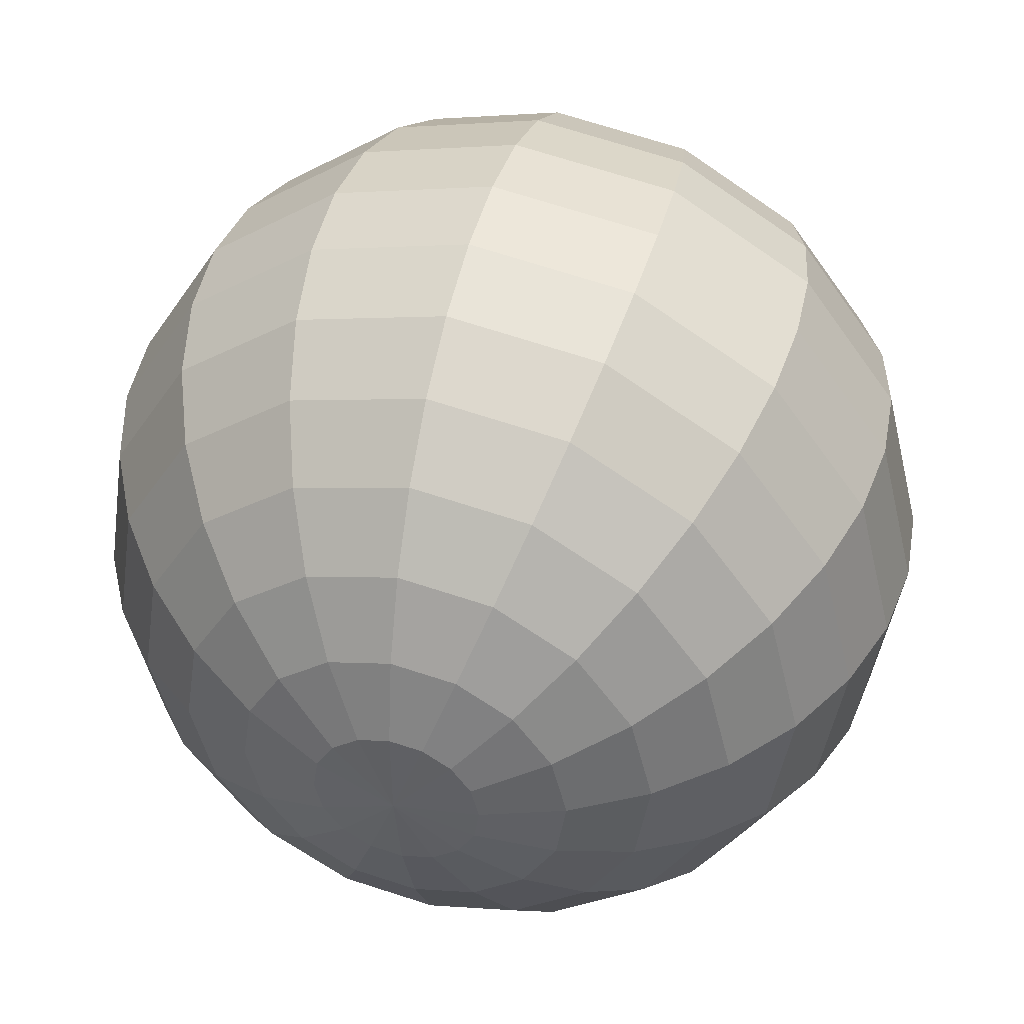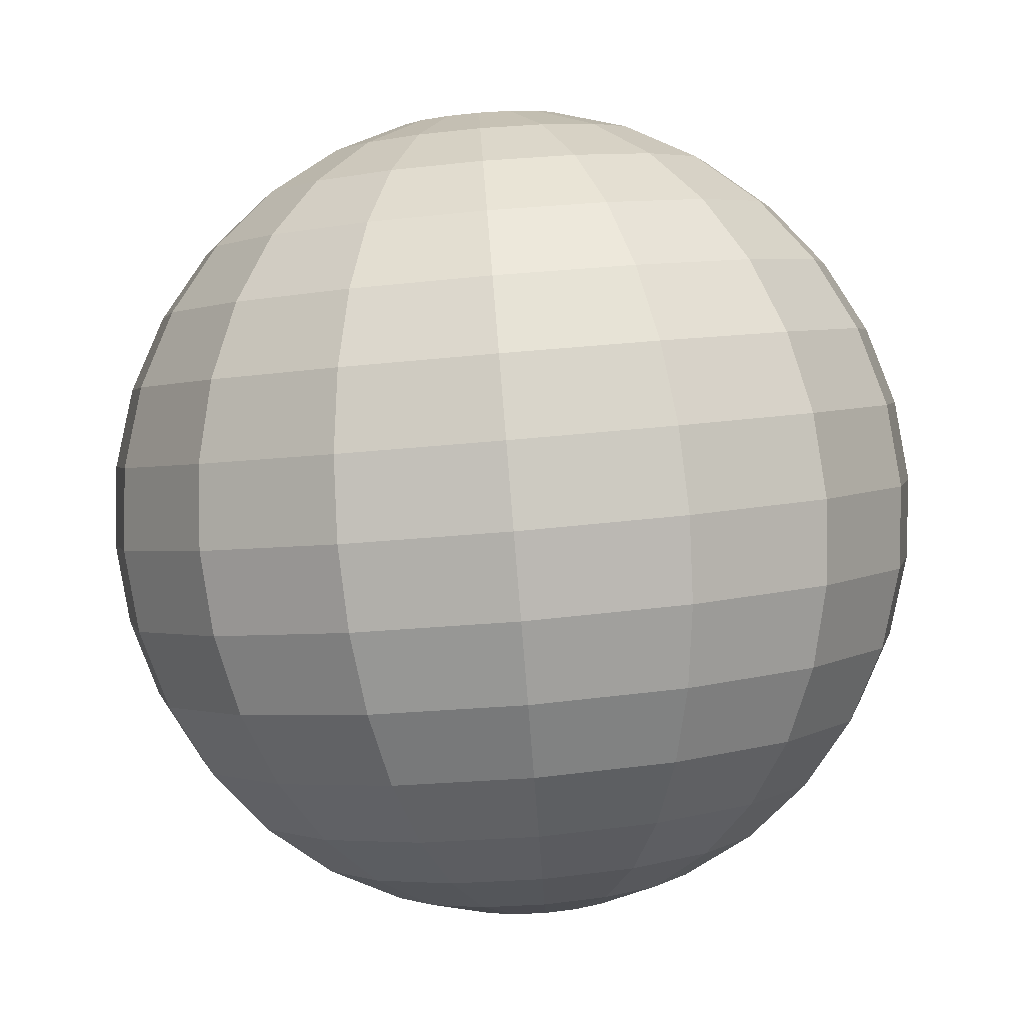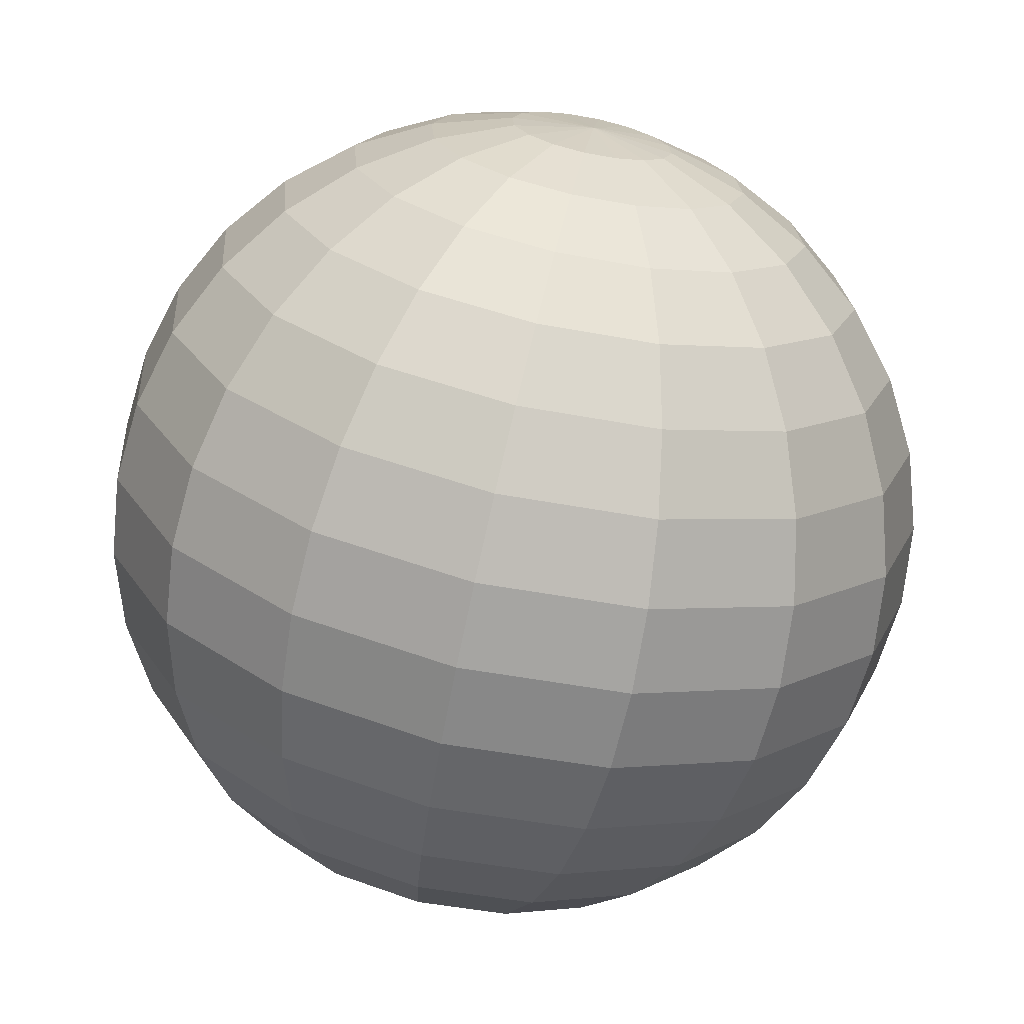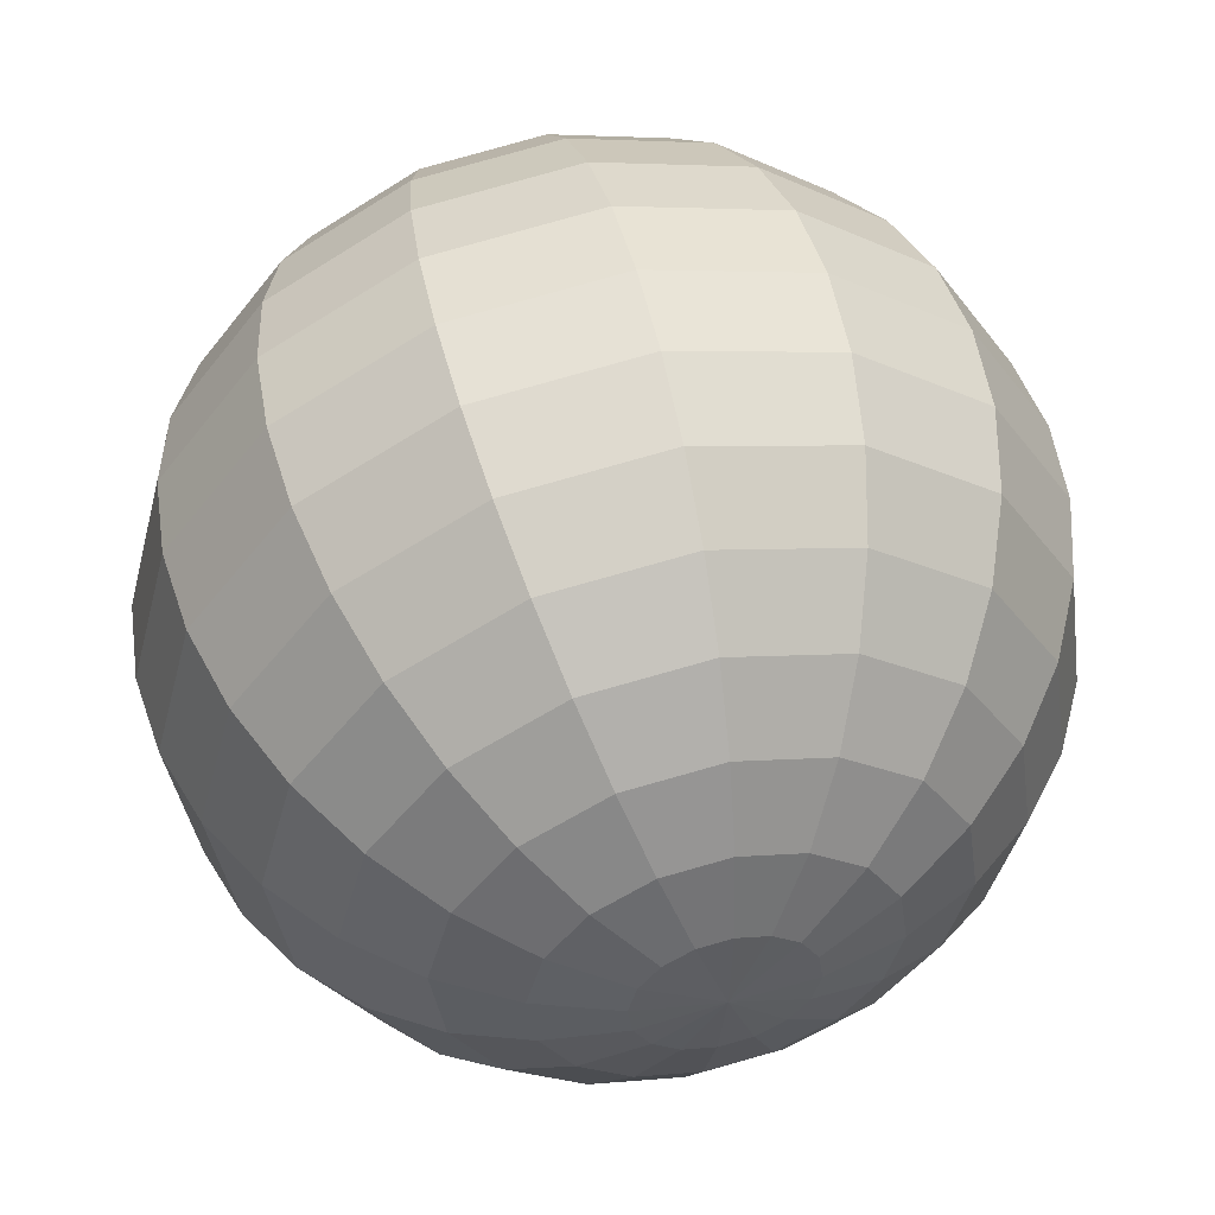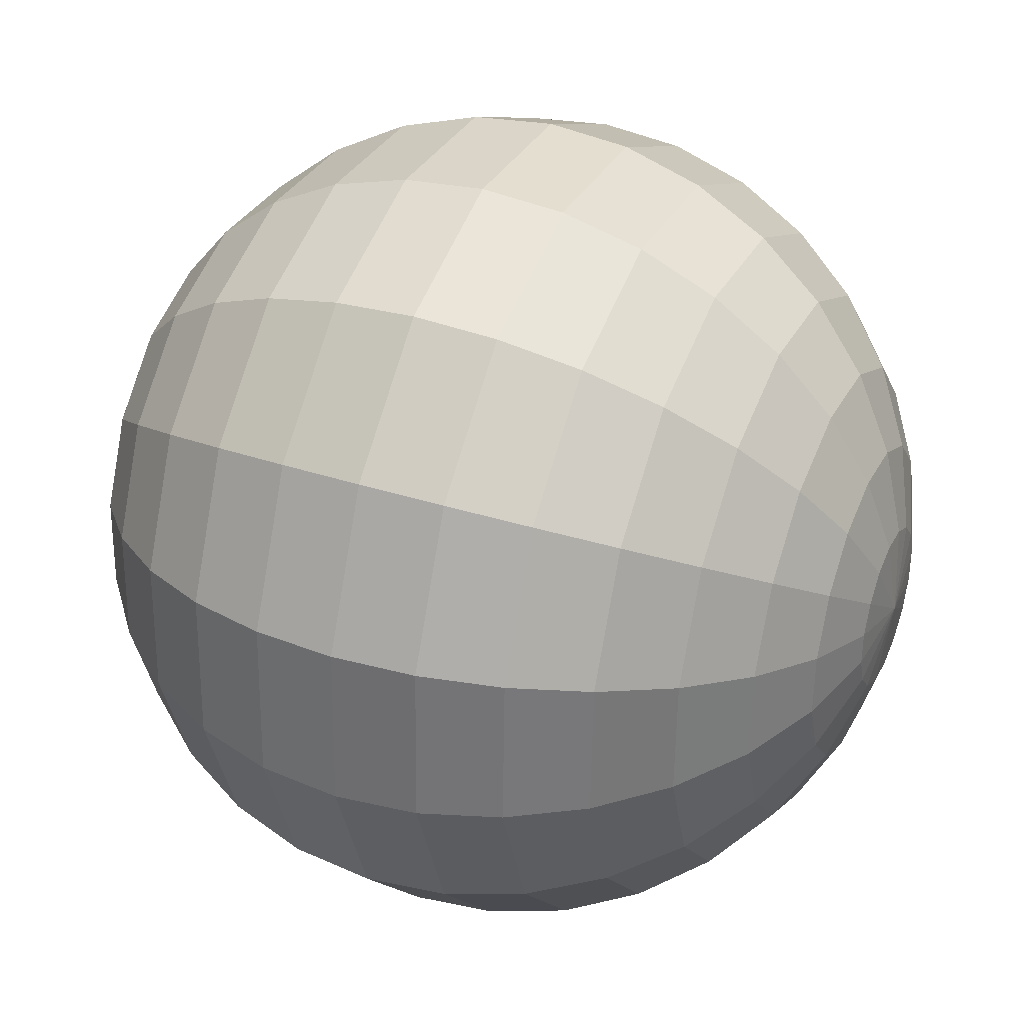
<metadata>
{"format":"obj","ext":"obj","renderer":"f3d","projection":"perspective","resolution":1024,"background":"white","views":[{"elev":-27.4,"azim":13.3,"up":"+Y"},{"elev":26.5,"azim":-38.2,"up":"+Y"},{"elev":-0.8,"azim":125.4,"up":"+Y"},{"elev":-59.3,"azim":-172.7,"up":"+Y"},{"elev":-31.4,"azim":88.7,"up":"+Z"}]}
</metadata>
<code>
o Sphere.082_Sphere.982
v -0.06692 0.6764 0.8573
v -0.476 0.5807 0.9692
v -0.5872 0.4995 1.02
v -0.6783 0.3981 1.075
v -0.7458 0.2804 1.131
v -0.787 0.1509 1.186
v -0.7853 -0.1233 1.287
v -0.7426 -0.2574 1.329
v -0.6737 -0.3827 1.362
v -0.5814 -0.4943 1.386
v -0.4691 -0.5879 1.4
v -0.3412 -0.6599 1.402
v -0.06584 0.6547 0.8046
v -0.2086 0.6283 0.7829
v -0.3458 0.5767 0.774
v -0.4721 0.502 0.7782
v -0.5826 0.407 0.7954
v -0.6732 0.2953 0.825
v -0.7403 0.1712 0.8657
v -0.7814 0.0396 0.9161
v -0.7949 -0.09457 0.9741
v -0.7802 -0.2261 1.038
v -0.738 -0.35 1.104
v -0.6698 -0.4614 1.171
v -0.5783 -0.5561 1.236
v -0.467 -0.6305 1.296
v -0.3401 -0.6816 1.35
v -0.04341 0.631 0.7578
v -0.1646 0.5818 0.6912
v -0.2819 0.5093 0.6408
v -0.3908 0.4162 0.6087
v -0.487 0.3061 0.5962
v -0.567 0.1832 0.6036
v -0.6276 0.05223 0.6307
v -0.6665 -0.08173 0.6764
v -0.6821 -0.2136 0.7391
v -0.674 -0.3382 0.8162
v -0.6424 -0.4509 0.9048
v -0.5885 -0.5472 1.002
v -0.5144 -0.6235 1.103
v -0.423 -0.6769 1.204
v -0.3177 -0.7053 1.303
v -0.003054 0.609 0.7241
v -0.08545 0.5386 0.625
v -0.167 0.4466 0.5448
v -0.2445 0.3364 0.4866
v -0.315 0.2122 0.4525
v -0.3759 0.07888 0.444
v -0.4247 -0.05849 0.4612
v -0.4596 -0.1946 0.5037
v -0.4792 -0.3243 0.5696
v -0.4829 -0.4425 0.6566
v -0.4704 -0.5447 0.7612
v -0.4422 -0.627 0.8795
v -0.3995 -0.6863 1.007
v -0.3438 -0.7201 1.138
v -0.2773 -0.7273 1.269
v 0.04909 0.5919 0.7086
v 0.01683 0.5052 0.5946
v -0.01848 0.3981 0.5007
v -0.0555 0.2746 0.4304
v -0.0928 0.1396 0.3864
v -0.1289 -0.001759 0.3705
v -0.1625 -0.1441 0.3833
v -0.1923 -0.2819 0.4242
v -0.2171 -0.4099 0.4917
v -0.236 -0.5231 0.5832
v -0.2482 -0.6173 0.6951
v -0.2532 -0.6887 0.8233
v -0.251 -0.7347 0.9627
v -0.2415 -0.7535 1.108
v -0.2252 -0.7443 1.254
v 0.1051 0.5825 0.7136
v 0.1267 0.4867 0.6045
v 0.141 0.3712 0.515
v 0.1474 0.2404 0.4486
v 0.1458 0.09941 0.4079
v 0.1362 -0.04645 0.3944
v 0.1189 -0.1915 0.4086
v 0.09469 -0.3303 0.45
v 0.06439 -0.4573 0.517
v 0.0292 -0.5678 0.607
v -0.009523 -0.6575 0.7166
v -0.05029 -0.723 0.8415
v -0.09154 -0.7616 0.977
v -0.1317 -0.772 1.118
v -0.1692 -0.7538 1.259
v 0.1564 0.5821 0.7385
v 0.2273 0.4859 0.6532
v 0.2871 0.3701 0.5857
v 0.3334 0.239 0.5386
v 0.3645 0.09767 0.5137
v 0.3792 -0.04839 0.5119
v 0.3769 -0.1936 0.5334
v 0.3577 -0.3324 0.5772
v 0.3224 -0.4594 0.6418
v 0.2722 -0.5698 0.7246
v 0.2092 -0.6593 0.8224
v 0.1357 -0.7244 0.9315
v 0.05459 -0.7628 1.048
v -0.03103 -0.7728 1.167
v -0.1179 -0.7542 1.283
v 0.1952 0.5908 0.7793
v 0.3035 0.5029 0.7333
v 0.3977 0.3948 0.702
v 0.4741 0.2704 0.6866
v 0.53 0.1347 0.6877
v 0.5631 -0.007282 0.7053
v 0.5721 -0.15 0.7386
v 0.5567 -0.2879 0.7865
v 0.5175 -0.4158 0.847
v 0.4561 -0.5287 0.9179
v 0.3746 -0.6223 0.9964
v 0.2764 -0.693 1.079
v 0.1652 -0.7381 1.164
v 0.04513 -0.7558 1.247
v -0.07904 -0.7455 1.324
v 0.2156 0.6072 0.8299
v 0.3435 0.5352 0.8326
v 0.4558 0.4416 0.8461
v 0.5482 0.33 0.87
v 0.6171 0.2048 0.9034
v 0.6598 0.07061 0.945
v 0.6748 -0.06727 0.9931
v 0.6614 -0.2036 1.046
v 0.6202 -0.3331 1.101
v 0.5528 -0.4508 1.158
v 0.4617 -0.5522 1.212
v 0.3505 -0.6334 1.263
v 0.2233 -0.6912 1.308
v 0.0852 -0.7235 1.346
v -0.05861 -0.7291 1.375
v -0.2026 -0.7076 1.394
v 0.2146 0.6289 0.8826
v 0.3414 0.5778 0.9359
v 0.4527 0.5034 0.9962
v 0.5443 0.4087 1.061
v 0.6124 0.2973 1.128
v 0.6547 0.1734 1.195
v 0.6693 0.04188 1.258
v 0.6559 -0.09228 1.316
v 0.6148 -0.2239 1.366
v 0.5477 -0.348 1.407
v 0.4571 -0.4596 1.437
v 0.3465 -0.5547 1.454
v 0.2202 -0.6294 1.458
v 0.08307 -0.6809 1.449
v -0.0597 -0.7073 1.428
v 0.1921 0.6526 0.9294
v 0.2974 0.6242 1.028
v 0.3889 0.5708 1.129
v 0.463 0.4945 1.23
v 0.5169 0.3982 1.327
v 0.5485 0.2855 1.416
v 0.5566 0.1609 1.493
v 0.5409 0.02905 1.556
v 0.502 -0.1049 1.601
v 0.4415 -0.2359 1.629
v 0.3615 -0.3588 1.636
v 0.2652 -0.4689 1.623
v 0.1564 -0.562 1.591
v 0.03908 -0.6345 1.541
v -0.08213 -0.6837 1.474
v 0.07705 0.6549 0.8383
v 0.1518 0.6746 0.9631
v 0.2183 0.6674 1.094
v 0.2739 0.6336 1.225
v 0.3167 0.5744 1.353
v 0.3449 0.4921 1.471
v 0.3573 0.3898 1.576
v 0.3537 0.2716 1.662
v 0.334 0.1419 1.728
v 0.2991 0.005811 1.771
v 0.2503 -0.1316 1.788
v 0.1895 -0.2649 1.78
v 0.119 -0.389 1.746
v 0.04144 -0.4993 1.687
v -0.04009 -0.5913 1.607
v -0.1225 -0.6616 1.508
v 0.09963 0.6917 0.9786
v 0.116 0.7008 1.124
v 0.1255 0.6821 1.269
v 0.1277 0.6361 1.409
v 0.1226 0.5646 1.537
v 0.1104 0.4705 1.649
v 0.09156 0.3572 1.74
v 0.06677 0.2292 1.808
v 0.03701 0.09141 1.849
v 0.003406 -0.05092 1.862
v -0.03274 -0.1923 1.846
v -0.07003 -0.3273 1.802
v -0.1071 -0.4508 1.731
v -0.1424 -0.5579 1.637
v -0.1746 -0.6446 1.524
v 0.04364 0.7011 0.9735
v 0.006148 0.7193 1.114
v -0.03399 0.7089 1.255
v -0.07524 0.6703 1.391
v -0.116 0.6048 1.516
v -0.1547 0.5152 1.625
v -0.1899 0.4047 1.715
v -0.2202 0.2776 1.782
v -0.2445 0.1389 1.824
v -0.2617 -0.006235 1.838
v -0.2714 -0.1521 1.824
v -0.273 -0.2931 1.783
v -0.2665 -0.4239 1.717
v -0.2522 -0.5394 1.628
v -0.2306 -0.6352 1.518
v -0.007671 0.7015 0.9487
v -0.09451 0.7201 1.066
v -0.1801 0.7101 1.184
v -0.2612 0.6718 1.301
v -0.3347 0.6066 1.41
v -0.3977 0.5171 1.508
v -0.4479 0.4067 1.59
v -0.4833 0.2797 1.655
v -0.5025 0.1409 1.699
v -0.5048 -0.004296 1.72
v -0.4901 -0.1504 1.718
v -0.459 -0.2916 1.693
v -0.4126 -0.4227 1.646
v -0.3529 -0.5386 1.579
v -0.2819 -0.6348 1.494
v -0.0465 0.6928 0.9079
v -0.1707 0.7031 0.9855
v -0.2907 0.6854 1.068
v -0.402 0.6403 1.153
v -0.5002 0.5696 1.236
v -0.5816 0.476 1.314
v -0.6431 0.3631 1.385
v -0.6823 0.2352 1.446
v -0.6976 0.09728 1.493
v -0.6886 -0.0454 1.527
v -0.6555 -0.1873 1.544
v -0.5997 -0.3231 1.546
v -0.5232 -0.4475 1.53
v -0.429 -0.5556 1.499
v -0.3208 -0.6435 1.453
v -0.2107 0.6709 0.8862
v -0.3489 0.6385 0.924
v -0.8003 0.01459 1.239
f 11 25 26
f 4 19 5
f 11 27 12
f 6 19 20
f 1 164 13
f 133 12 27
f 242 20 21
f 240 13 14
f 242 22 7
f 241 14 15
f 7 23 8
f 241 16 2
f 8 24 9
f 2 17 3
f 10 24 25
f 3 18 4
f 16 32 17
f 24 40 25
f 17 33 18
f 25 41 26
f 18 34 19
f 26 42 27
f 19 35 20
f 13 164 28
f 133 27 42
f 20 36 21
f 14 28 29
f 22 36 37
f 14 30 15
f 23 37 38
f 15 31 16
f 24 38 39
f 35 51 36
f 28 44 29
f 37 51 52
f 30 44 45
f 38 52 53
f 30 46 31
f 39 53 54
f 32 46 47
f 39 55 40
f 32 48 33
f 40 56 41
f 33 49 34
f 41 57 42
f 35 49 50
f 28 164 43
f 133 42 57
f 54 70 55
f 47 63 48
f 55 71 56
f 48 64 49
f 57 71 72
f 49 65 50
f 43 164 58
f 133 57 72
f 50 66 51
f 43 59 44
f 52 66 67
f 44 60 45
f 52 68 53
f 46 60 61
f 53 69 54
f 47 61 62
f 67 81 82
f 59 75 60
f 67 83 68
f 60 76 61
f 68 84 69
f 61 77 62
f 69 85 70
f 62 78 63
f 71 85 86
f 63 79 64
f 72 86 87
f 64 80 65
f 58 164 73
f 133 72 87
f 65 81 66
f 58 74 59
f 86 100 101
f 78 94 79
f 87 101 102
f 79 95 80
f 73 164 88
f 133 87 102
f 80 96 81
f 74 88 89
f 82 96 97
f 75 89 90
f 82 98 83
f 75 91 76
f 83 99 84
f 77 91 92
f 85 99 100
f 77 93 78
f 89 105 90
f 97 113 98
f 90 106 91
f 98 114 99
f 92 106 107
f 100 114 115
f 92 108 93
f 100 116 101
f 93 109 94
f 101 117 102
f 94 110 95
f 88 164 103
f 133 102 117
f 95 111 96
f 88 104 89
f 97 111 112
f 108 124 109
f 116 132 117
f 109 125 110
f 103 164 118
f 133 117 132
f 110 126 111
f 104 118 119
f 112 126 127
f 105 119 120
f 113 127 128
f 105 121 106
f 113 129 114
f 107 121 122
f 115 129 130
f 107 123 108
f 115 131 116
f 128 143 144
f 121 136 137
f 128 145 129
f 122 137 138
f 129 146 130
f 122 139 123
f 130 147 131
f 123 140 124
f 131 148 132
f 124 141 125
f 118 164 134
f 133 132 148
f 125 142 126
f 119 134 135
f 127 142 143
f 119 136 120
f 147 163 148
f 140 156 141
f 134 164 149
f 133 148 163
f 142 156 157
f 134 150 135
f 143 157 158
f 135 151 136
f 143 159 144
f 137 151 152
f 144 160 145
f 138 152 153
f 145 161 146
f 138 154 139
f 146 162 147
f 139 155 140
f 151 168 152
f 159 176 160
f 152 169 153
f 160 177 161
f 154 169 170
f 162 177 178
f 154 171 155
f 163 178 179
f 155 172 156
f 149 164 165
f 133 163 179
f 157 172 173
f 150 165 166
f 158 173 174
f 150 167 151
f 158 175 159
f 171 187 172
f 165 164 180
f 133 179 194
f 173 187 188
f 165 181 166
f 174 188 189
f 166 182 167
f 174 190 175
f 167 183 168
f 175 191 176
f 168 184 169
f 177 191 192
f 170 184 185
f 177 193 178
f 170 186 171
f 178 194 179
f 190 206 191
f 184 198 199
f 191 207 192
f 185 199 200
f 192 208 193
f 185 201 186
f 193 209 194
f 186 202 187
f 180 164 195
f 133 194 209
f 188 202 203
f 180 196 181
f 189 203 204
f 181 197 182
f 189 205 190
f 183 197 198
f 133 209 224
f 202 218 203
f 196 210 211
f 204 218 219
f 196 212 197
f 204 220 205
f 198 212 213
f 205 221 206
f 199 213 214
f 206 222 207
f 200 214 215
f 207 223 208
f 200 216 201
f 208 224 209
f 201 217 202
f 195 164 210
f 221 237 222
f 215 229 230
f 223 237 238
f 215 231 216
f 224 238 239
f 216 232 217
f 210 164 225
f 133 224 239
f 217 233 218
f 210 226 211
f 219 233 234
f 211 227 212
f 220 234 235
f 212 228 213
f 220 236 221
f 214 228 229
f 226 1 240
f 233 7 234
f 226 241 227
f 234 8 235
f 227 2 228
f 235 9 236
f 229 2 3
f 236 10 237
f 230 3 4
f 237 11 238
f 230 5 231
f 238 12 239
f 231 6 232
f 225 164 1
f 133 239 12
f 233 6 242
f 11 10 25
f 4 18 19
f 11 26 27
f 6 5 19
f 242 6 20
f 240 1 13
f 242 21 22
f 241 240 14
f 7 22 23
f 241 15 16
f 8 23 24
f 2 16 17
f 10 9 24
f 3 17 18
f 16 31 32
f 24 39 40
f 17 32 33
f 25 40 41
f 18 33 34
f 26 41 42
f 19 34 35
f 20 35 36
f 14 13 28
f 22 21 36
f 14 29 30
f 23 22 37
f 15 30 31
f 24 23 38
f 35 50 51
f 28 43 44
f 37 36 51
f 30 29 44
f 38 37 52
f 30 45 46
f 39 38 53
f 32 31 46
f 39 54 55
f 32 47 48
f 40 55 56
f 33 48 49
f 41 56 57
f 35 34 49
f 54 69 70
f 47 62 63
f 55 70 71
f 48 63 64
f 57 56 71
f 49 64 65
f 50 65 66
f 43 58 59
f 52 51 66
f 44 59 60
f 52 67 68
f 46 45 60
f 53 68 69
f 47 46 61
f 67 66 81
f 59 74 75
f 67 82 83
f 60 75 76
f 68 83 84
f 61 76 77
f 69 84 85
f 62 77 78
f 71 70 85
f 63 78 79
f 72 71 86
f 64 79 80
f 65 80 81
f 58 73 74
f 86 85 100
f 78 93 94
f 87 86 101
f 79 94 95
f 80 95 96
f 74 73 88
f 82 81 96
f 75 74 89
f 82 97 98
f 75 90 91
f 83 98 99
f 77 76 91
f 85 84 99
f 77 92 93
f 89 104 105
f 97 112 113
f 90 105 106
f 98 113 114
f 92 91 106
f 100 99 114
f 92 107 108
f 100 115 116
f 93 108 109
f 101 116 117
f 94 109 110
f 95 110 111
f 88 103 104
f 97 96 111
f 108 123 124
f 116 131 132
f 109 124 125
f 110 125 126
f 104 103 118
f 112 111 126
f 105 104 119
f 113 112 127
f 105 120 121
f 113 128 129
f 107 106 121
f 115 114 129
f 107 122 123
f 115 130 131
f 128 127 143
f 121 120 136
f 128 144 145
f 122 121 137
f 129 145 146
f 122 138 139
f 130 146 147
f 123 139 140
f 131 147 148
f 124 140 141
f 125 141 142
f 119 118 134
f 127 126 142
f 119 135 136
f 147 162 163
f 140 155 156
f 142 141 156
f 134 149 150
f 143 142 157
f 135 150 151
f 143 158 159
f 137 136 151
f 144 159 160
f 138 137 152
f 145 160 161
f 138 153 154
f 146 161 162
f 139 154 155
f 151 167 168
f 159 175 176
f 152 168 169
f 160 176 177
f 154 153 169
f 162 161 177
f 154 170 171
f 163 162 178
f 155 171 172
f 157 156 172
f 150 149 165
f 158 157 173
f 150 166 167
f 158 174 175
f 171 186 187
f 173 172 187
f 165 180 181
f 174 173 188
f 166 181 182
f 174 189 190
f 167 182 183
f 175 190 191
f 168 183 184
f 177 176 191
f 170 169 184
f 177 192 193
f 170 185 186
f 178 193 194
f 190 205 206
f 184 183 198
f 191 206 207
f 185 184 199
f 192 207 208
f 185 200 201
f 193 208 209
f 186 201 202
f 188 187 202
f 180 195 196
f 189 188 203
f 181 196 197
f 189 204 205
f 183 182 197
f 202 217 218
f 196 195 210
f 204 203 218
f 196 211 212
f 204 219 220
f 198 197 212
f 205 220 221
f 199 198 213
f 206 221 222
f 200 199 214
f 207 222 223
f 200 215 216
f 208 223 224
f 201 216 217
f 221 236 237
f 215 214 229
f 223 222 237
f 215 230 231
f 224 223 238
f 216 231 232
f 217 232 233
f 210 225 226
f 219 218 233
f 211 226 227
f 220 219 234
f 212 227 228
f 220 235 236
f 214 213 228
f 226 225 1
f 233 242 7
f 226 240 241
f 234 7 8
f 227 241 2
f 235 8 9
f 229 228 2
f 236 9 10
f 230 229 3
f 237 10 11
f 230 4 5
f 238 11 12
f 231 5 6
f 233 232 6

</code>
